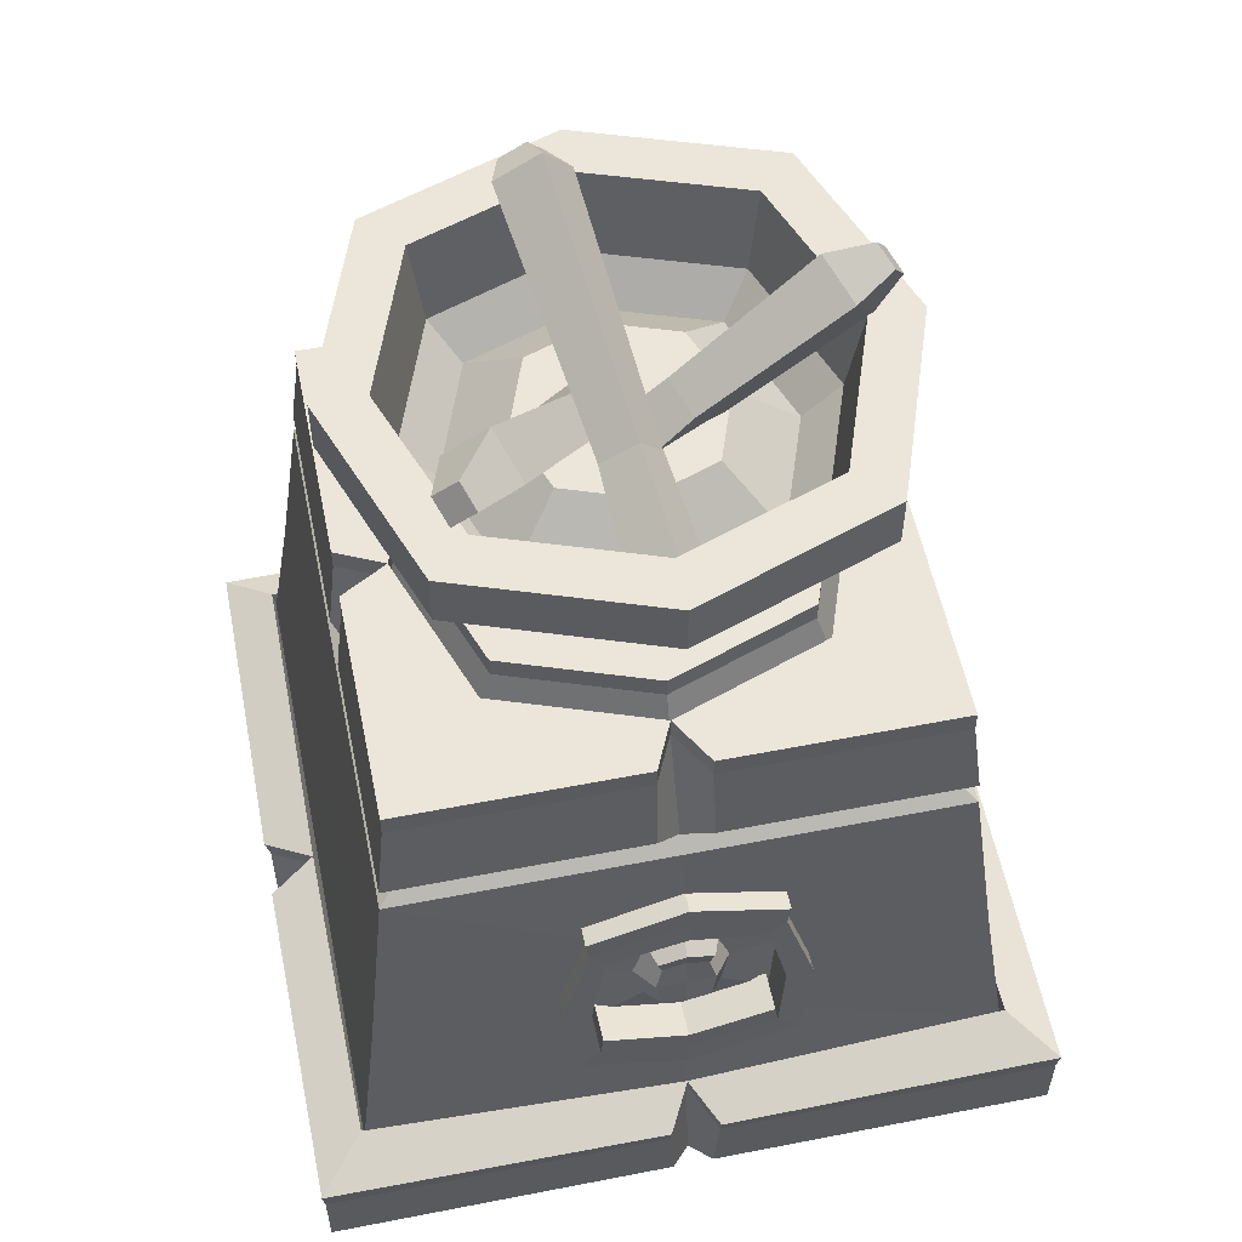
<metadata>
{"format":"obj","ext":"obj","renderer":"f3d","projection":"perspective","resolution":1024,"background":"white","views":[{"elev":55.7,"azim":168.4,"up":"+Y"}]}
</metadata>
<code>
v -0.02159 1.115 -0.2891
v 0.05592 1.264 0.2876
v 0.04049 1.073 -0.2843
v 0.0921 1.239 0.2905
v -0.000901 1.015 -0.2604
v 0.06798 1.205 0.3044
v -0.06298 1.057 -0.2652
v 0.0318 1.23 0.3016
v -0.325 1.255 0.04798
v 0.08032 0.9778 -0.004528
v -0.3079 1.285 0.0301
v 0.1127 1.037 -0.03848
v -0.3225 1.273 -0.004734
v 0.08519 1.014 -0.1046
v -0.3395 1.242 0.01315
v 0.05276 0.9548 -0.07065
v 0.2231 1.281 -0.2101
v -0.003102 1.068 0.1089
v 0.2548 1.256 -0.2063
v 0.0559 1.022 0.1159
v 0.2396 1.232 -0.2352
v 0.02758 0.9779 0.06214
v 0.2079 1.257 -0.239
v -0.03142 1.024 0.05513
v 0.1052 1.235 0.2589
v 0.04316 1.277 0.254
v 0.001769 1.219 0.2779
v 0.06385 1.177 0.2828
v -0.2718 1.249 -0.02876
v -0.2442 1.272 0.03737
v -0.2767 1.213 0.07131
v -0.3042 1.19 0.005188
v 0.2322 1.209 -0.1161
v 0.1732 1.255 -0.1231
v 0.1449 1.21 -0.1768
v 0.2039 1.164 -0.1698
v 0.04688 1.117 -0.09495
v -0.001916 1.15 -0.09877
v -0.03445 1.104 -0.07999
v 0.01434 1.071 -0.07616
v -0.08 1.101 0.01842
v -0.0545 1.147 -0.008259
v -0.07617 1.129 -0.06024
v -0.1017 1.083 -0.03355
v 0.06283 1.146 -0.007793
v 0.1092 1.109 -0.002281
v 0.08694 1.074 -0.04453
v 0.04056 1.111 -0.05004
v -0.4461 0.1735 0.4461
v 0.4461 0.1735 0.4461
v -0.3186 0.8277 0.3186
v 0.3642 0.8277 0.3642
v -0.3642 0.8277 -0.3642
v 0.3642 0.8277 -0.3642
v -0.4461 0.1735 -0.4461
v 0.4461 0.1735 -0.4461
v -0.2196 0.8277 0.2196
v 0.2196 0.8277 0.2196
v 0.2196 0.8277 -0.2196
v -0.2196 0.8277 -0.2196
v -0.2031 0.8809 0.2031
v 0.2031 0.8809 0.2031
v 0.2031 0.8809 -0.2031
v -0.2031 0.8809 -0.2031
v -0.3805 0.674 -0.3805
v -0.3805 0.674 0.3805
v 0.3805 0.674 0.3805
v 0.3805 0.674 -0.3805
v 0.3783 0.7103 0.3783
v -0.3783 0.7103 0.3783
v -0.3783 0.7103 -0.3783
v 0.3783 0.7103 -0.3783
v -0.3607 0.692 -0.3607
v -0.3607 0.692 0.3607
v 0.3607 0.692 0.3607
v 0.3607 0.692 -0.3607
v -0.1501 0.2897 0.4276
v 0.1501 0.2897 0.4276
v 0.128 0.5382 0.4009
v -0.128 0.5382 0.4009
v 0.128 0.5382 -0.4009
v -0.128 0.5382 -0.4009
v 0.1501 0.2897 -0.4276
v -0.1501 0.2897 -0.4276
v 0.4133 0.4098 -0.4133
v 0.4133 0.4098 0.4133
v 0.1671 0.4139 0.4143
v -0.1671 0.4139 0.4143
v -0.4133 0.4098 0.4133
v -0.4133 0.4098 -0.4133
v -0.1671 0.4139 -0.4143
v 0.1671 0.4139 -0.4143
v 3e-06 0.8809 -0.2752
v 3e-06 0.8809 0.2752
v 3e-06 0.8277 0.2976
v 3e-06 0.692 0.3607
v 3e-06 0.674 0.3805
v 3e-06 0.5801 0.4009
v 3e-06 0.243 0.4276
v 3e-06 0.1456 0.4461
v 3e-06 0.1456 -0.4461
v 3e-06 0.243 -0.4276
v 3e-06 0.5801 -0.4009
v 3e-06 0.674 -0.3805
v 3e-06 0.692 -0.3607
v 3e-06 0.8277 -0.2976
v 0.2976 0.8277 8e-06
v 0.3607 0.692 4e-06
v 0.3805 0.674 4e-06
v 0.4133 0.4098 4e-06
v 0.4461 0.1456 4e-06
v -0.4461 0.1456 4e-06
v -0.4133 0.4098 4e-06
v -0.3805 0.674 4e-06
v -0.3607 0.692 4e-06
v -0.2976 0.8277 8e-06
v -0.2752 0.8809 8e-06
v 0.2752 0.8809 8e-06
v 3e-06 0.2459 0.4558
v 0.1498 0.2924 0.4558
v 0.1671 0.4167 0.4424
v 3e-06 0.583 0.4291
v 0.1283 0.5409 0.4291
v -0.1671 0.4167 0.4424
v -0.1283 0.5409 0.4291
v -0.1498 0.2924 0.4558
v 3e-06 0.2459 -0.4558
v 0.1671 0.4167 -0.4424
v 0.1498 0.2924 -0.4558
v 3e-06 0.583 -0.429
v 0.1283 0.5409 -0.429
v -0.1671 0.4167 -0.4424
v -0.1498 0.2924 -0.4558
v -0.1283 0.5409 -0.429
v 3e-06 0.2829 0.4528
v 0.1205 0.314 0.4535
v 0.1302 0.4161 0.4425
v 3e-06 0.5448 0.4322
v 0.1058 0.5183 0.4315
v -0.1302 0.4161 0.4425
v -0.1058 0.5183 0.4315
v -0.1205 0.314 0.4535
v 3e-06 0.2829 -0.4528
v 0.1302 0.4161 -0.4425
v 0.1205 0.314 -0.4535
v 3e-06 0.5448 -0.4322
v 0.1058 0.5183 -0.4315
v -0.1302 0.4161 -0.4425
v -0.1205 0.314 -0.4535
v -0.1058 0.5183 -0.4315
v -1e-06 0.2771 0.3956
v 0.1211 0.3085 0.3962
v 0.1302 0.4107 0.3853
v 3e-06 0.539 0.375
v 0.1052 0.5128 0.3743
v -0.1302 0.4107 0.3853
v -0.1052 0.5128 0.3743
v -0.1211 0.3085 0.3962
v 3e-06 0.2771 -0.3956
v 0.1302 0.4107 -0.3853
v 0.1211 0.3085 -0.3962
v 3e-06 0.539 -0.375
v 0.1052 0.5128 -0.3742
v -0.1302 0.4107 -0.3853
v -0.1211 0.3085 -0.3962
v -0.1052 0.5128 -0.3742
v -1e-06 0.8809 -0.2095
v 0.2095 0.8809 8e-06
v 0.1546 0.8809 -0.1546
v -0.2095 0.8809 8e-06
v -0.1546 0.8809 -0.1546
v -0.1546 0.8809 0.1546
v -1e-06 0.8809 0.2095
v 0.1546 0.8809 0.1546
v -1e-06 0.9207 -0.2095
v 0.2095 0.9207 8e-06
v 0.1546 0.9207 -0.1546
v -0.2095 0.9207 8e-06
v -0.1546 0.9207 -0.1546
v -0.1546 0.9207 0.1546
v -1e-06 0.9207 0.2095
v 0.1546 0.9207 0.1546
v -1e-06 0.9207 -0.1476
v 0.1476 0.9207 8e-06
v 0.1089 0.9207 -0.1089
v -0.1476 0.9207 8e-06
v -0.1089 0.9207 -0.1089
v -0.1089 0.9207 0.1089
v -1e-06 0.9207 0.1476
v 0.1089 0.9207 0.1089
v -1e-06 0.9573 -0.1476
v 0.1476 0.9573 8e-06
v 0.1089 0.9573 -0.1089
v -0.1476 0.9573 8e-06
v -0.1089 0.9573 -0.1089
v -0.1089 0.9573 0.1089
v -1e-06 0.9573 0.1476
v 0.1089 0.9573 0.1089
v -1e-06 1.029 -0.2851
v 0.2851 1.029 8e-06
v 0.2104 1.029 -0.2104
v -0.2851 1.029 8e-06
v -0.2104 1.029 -0.2104
v -0.2104 1.029 0.2105
v -1e-06 1.029 0.2851
v 0.2104 1.029 0.2105
v -1e-06 1.115 -0.3681
v 0.3681 1.115 8e-06
v 0.2717 1.115 -0.2717
v -0.3681 1.115 8e-06
v -0.2717 1.115 -0.2717
v -0.2717 1.115 0.2717
v -1e-06 1.115 0.3682
v 0.2717 1.115 0.2717
v -1e-06 1.192 -0.3681
v 0.3681 1.192 8e-06
v 0.2717 1.192 -0.2717
v -0.3681 1.192 8e-06
v -0.2717 1.192 -0.2717
v -0.2717 1.192 0.2717
v -1e-06 1.192 0.3682
v 0.2717 1.192 0.2717
v -1e-06 1.192 -0.296
v 0.296 1.192 8e-06
v 0.2185 1.192 -0.2185
v -0.296 1.192 8e-06
v -0.2185 1.192 -0.2185
v -0.2185 1.192 0.2185
v -1e-06 1.192 0.2961
v 0.2185 1.192 0.2185
v -1e-06 1.07 -0.2751
v 0.2751 1.07 2.7e-05
v 0.203 1.07 -0.203
v -0.2751 1.07 2.7e-05
v -0.203 1.07 -0.203
v -0.203 1.07 0.2031
v -1e-06 1.07 0.2751
v 0.203 1.07 0.2031
v -9e-06 1.02 -0.2245
v 0.2245 1.02 2.7e-05
v 0.1658 1.02 -0.1657
v -0.2245 1.02 2.7e-05
v -0.1658 1.02 -0.1657
v -0.1658 1.02 0.1658
v -9e-06 1.02 0.2246
v 0.1658 1.02 0.1658
v -0.02573 0.7103 0.3783
v -0.02854 0.8277 0.3642
v 0.02782 0.8277 0.3642
v 0.02304 0.7103 0.3783
v -0.3783 0.7103 -0.03729
v -0.3642 0.8277 -0.03548
v -0.3642 0.8277 0.0342
v -0.3783 0.7103 0.03666
v 0.03154 0.7103 -0.3783
v 0.03081 0.8277 -0.3642
v -0.03875 0.8277 -0.3642
v -0.04213 0.7103 -0.3783
v 0.3783 0.7103 0.03065
v 0.3642 0.8277 0.03139
v 0.3642 0.8277 -0.03746
v 0.3783 0.7103 -0.03822
v -1e-06 0.3449 0.4028
v 0.05223 0.3666 0.4035
v 0.06522 0.4107 0.3923
v -1e-06 0.4764 0.3818
v 0.04537 0.4547 0.3811
v -0.06523 0.4107 0.3923
v -0.04537 0.4547 0.3811
v -0.05223 0.3666 0.4035
v -1e-06 0.3449 -0.4028
v 0.06522 0.4107 -0.3923
v 0.05223 0.3666 -0.4035
v -1e-06 0.4764 -0.3818
v 0.04537 0.4547 -0.3811
v -0.06523 0.4107 -0.3923
v -0.05223 0.3666 -0.4035
v -0.04537 0.4547 -0.3811
v -1e-06 0.4175 0.4249
v -1e-06 0.3763 0.4314
v 0.03358 0.3859 0.4325
v 0.04061 0.4158 0.425
v -1e-06 0.4578 0.4186
v 0.03171 0.4457 0.4174
v -0.04061 0.4158 0.425
v -0.03172 0.4457 0.4174
v -0.03359 0.3859 0.4325
v -1e-06 0.3763 -0.4314
v -1e-06 0.4175 -0.4248
v 0.0406 0.4158 -0.425
v 0.03358 0.3859 -0.4325
v -1e-06 0.4578 -0.4186
v 0.03171 0.4457 -0.4173
v -0.04061 0.4158 -0.425
v -0.03359 0.3859 -0.4325
v -0.03172 0.4457 -0.4173
v 0.5128 0.1308 -0.5128
v -0.5128 0.1308 -0.5128
v 0.5128 0.1308 0.5128
v -0.5128 0.1308 0.5128
v 0.4714 -0 8e-06
v -1e-06 -0 -0.4714
v 0.5128 0.03344 -0.5128
v -0.5128 0.03344 -0.5128
v -0.4714 -0 8e-06
v 3e-06 -0 0.4714
v 0.5128 0.03344 0.5128
v -0.5128 0.03344 0.5128
v 0.03647 0.1308 -0.5128
v 0.02994 0.03344 -0.5128
v 0.4714 -0 -0.4714
v -0.4714 -0 -0.4714
v 0.4714 -0 0.4714
v -0.4714 -0 0.4714
v -0.03407 0.1308 -0.5128
v -0.02681 0.03344 -0.5128
v -0.5128 0.03344 -0.04144
v -0.5128 0.1308 -0.03867
v -0.5128 0.1308 0.02934
v -0.5128 0.03344 0.03169
v -0.04567 0.1308 0.5128
v -0.03511 0.03344 0.5128
v 0.03062 0.03344 0.5128
v 0.02586 0.1308 0.5128
v 0.5128 0.1308 0.04297
v 0.5128 0.03344 0.04035
v 0.5128 0.03344 -0.03254
v 0.5128 0.1308 -0.04151
v -0.3642 0.8277 0.2767
v -0.2692 0.8277 0.3642
v -0.3699 0.7803 0.3699
v -5e-06 1.093 -0.1361
v -5e-06 1.093 2.7e-05
v 0.1361 1.093 2.7e-05
v 0.1005 1.093 -0.1004
v -0.1361 1.093 2.7e-05
v -0.1005 1.093 -0.1004
v -0.1005 1.093 0.1005
v -5e-06 1.093 0.1361
v 0.1005 1.093 0.1005
v 3e-06 0.8577 0.2976
v 0.02782 0.8577 0.3642
v 0.3642 0.8577 0.3642
v 0.2196 0.8577 0.2196
v 0.3642 0.8577 0.03139
v 0.2976 0.8577 8e-06
v 0.2976 0.8577 8e-06
v 0.3642 0.8577 -0.03746
v 0.3642 0.8577 -0.3642
v 0.2196 0.8577 -0.2196
v 0.03081 0.8577 -0.3642
v 3e-06 0.8577 -0.2976
v -0.3642 0.8577 -0.3642
v -0.3642 0.8577 -0.03548
v -0.2976 0.8577 8e-06
v -0.2196 0.8577 -0.2196
v 3e-06 0.8577 -0.2976
v -0.03875 0.8577 -0.3642
v -0.3186 0.8577 0.3186
v -0.2692 0.8577 0.3642
v -0.02854 0.8577 0.3642
v 3e-06 0.8577 0.2976
v -0.2196 0.8577 0.2196
v -0.2976 0.8577 8e-06
v -0.3642 0.8577 0.0342
v -0.3642 0.8577 0.2767
v 3e-06 0.6092 0.3993
v 0.133 0.5673 0.3993
v 3e-06 0.6121 0.4275
v 0.1333 0.57 0.4275
v -0.133 0.5673 0.3993
v -0.1333 0.57 0.4275
v 0.133 0.5673 -0.3993
v 3e-06 0.6092 -0.3993
v 0.1333 0.57 -0.4275
v 3e-06 0.6121 -0.4275
v -0.133 0.5673 -0.3993
v -0.1333 0.57 -0.4275
v 0.1164 0.3434 0.4519
v 3e-06 0.3123 0.4512
v 0.117 0.3379 0.3947
v -1e-06 0.3065 0.394
v -0.1164 0.3434 0.4519
v -0.117 0.3379 0.3947
v 3e-06 0.3123 -0.4512
v 0.1164 0.3434 -0.4519
v 3e-06 0.3065 -0.394
v 0.117 0.3379 -0.3947
v -0.1164 0.3434 -0.4519
v -0.117 0.3379 -0.3947
v 0.2031 0.9109 -0.2031
v 0.2752 0.9109 8e-06
v 0.1546 0.9109 -0.1546
v 0.2095 0.9109 8e-06
v 3e-06 0.9109 -0.2752
v -1e-06 0.9109 -0.2095
v -0.2031 0.9109 -0.2031
v -0.1546 0.9109 -0.1546
v -0.2752 0.9109 8e-06
v -0.2095 0.9109 8e-06
v 3e-06 0.9109 0.2752
v -0.2031 0.9109 0.2031
v -1e-06 0.9109 0.2095
v -0.1546 0.9109 0.1546
v 0.2031 0.9109 0.2031
v 0.1546 0.9109 0.1546
v 0.1546 0.9507 -0.1546
v 0.2095 0.9507 8e-06
v 0.1089 0.9507 -0.1089
v 0.1476 0.9507 8e-06
v -1e-06 0.9507 -0.2095
v -1e-06 0.9507 -0.1476
v -0.1546 0.9507 -0.1546
v -0.1089 0.9507 -0.1089
v -0.2095 0.9507 8e-06
v -0.1476 0.9507 8e-06
v -1e-06 0.9507 0.2095
v -0.1546 0.9507 0.1546
v -1e-06 0.9507 0.1476
v -0.1089 0.9507 0.1089
v 0.1546 0.9507 0.1546
v 0.1089 0.9507 0.1089
v -1e-06 0.5038 0.3882
v 0.05151 0.4821 0.3875
v -1e-06 0.4852 0.4249
v 0.03786 0.4731 0.4237
v -0.05152 0.4821 0.3875
v -0.03787 0.4731 0.4237
v 0.05151 0.4821 -0.3874
v -1e-06 0.5038 -0.3882
v 0.03786 0.4731 -0.4237
v -1e-06 0.4852 -0.4249
v -0.05152 0.4821 -0.3874
v -0.03787 0.4731 -0.4237
v 0.000449 0.1741 -0.4528
v -0.4493 0.2021 -0.4493
v -0.03362 0.1593 -0.5195
v -0.516 0.1593 -0.516
v -0.4529 0.1741 0.000453
v -0.5196 0.1593 -0.03822
v -0.4528 0.1741 -0.000441
v -0.4493 0.2021 0.4493
v -0.5195 0.1594 0.0289
v -0.516 0.1593 0.516
v 0.000455 0.1741 0.4529
v -0.04522 0.1593 0.5196
v 0.4493 0.2021 -0.4493
v -0.000445 0.1741 -0.4529
v 0.516 0.1593 -0.516
v 0.03602 0.1593 -0.5195
v 0.4529 0.1741 0.000454
v 0.5196 0.1593 -0.04106
v -0.000442 0.1741 0.4528
v 0.4493 0.2021 0.4492
v 0.02541 0.1594 0.5195
v 0.516 0.1593 0.5159
v 0.4529 0.1741 -0.000447
v 0.5196 0.1593 0.04252
f 25 26 2 4
f 28 25 4 6
f 27 28 6 8
f 26 27 8 2
f 2 8 6 4
f 7 1 3 5
f 30 31 41 42
f 29 30 42 43
f 32 29 43 44
f 31 32 44 41
f 10 16 14 12
f 15 9 11 13
f 33 34 45 46
f 36 33 46 47
f 35 36 47 48
f 34 35 48 45
f 18 24 22 20
f 23 17 19 21
f 37 38 26 25
f 38 39 27 26
f 39 40 28 27
f 40 37 25 28
f 11 30 29 13
f 9 31 30 11
f 15 32 31 9
f 13 29 32 15
f 17 34 33 19
f 23 35 34 17
f 21 36 35 23
f 19 33 36 21
f 1 38 37 3
f 7 39 38 1
f 5 40 39 7
f 3 37 40 5
f 42 41 10 12
f 43 42 12 14
f 44 43 14 16
f 41 44 16 10
f 46 45 18 20
f 47 46 20 22
f 48 47 22 24
f 45 48 24 18
f 250 96 75 69
f 332 333 334 335
f 105 255 72 76
f 262 108 76 72
f 73 115 251 71
f 341 342 343 344
f 347 348 349 350
f 349 351 352 350
f 353 354 355 356
f 94 95 58 62
f 118 107 59 63
f 59 106 93 63
f 60 116 117 64
f 55 112 113 90
f 279 280 281 282
f 110 111 56 85
f 288 289 290 291
f 249 250 69 52
f 71 251 252 53
f 255 256 54 72
f 261 262 72 54
f 65 114 115 73
f 96 97 67 75
f 108 109 68 76
f 104 105 76 68
f 99 100 50 78
f 50 86 87 78
f 67 97 98 79
f 88 89 49 77
f 103 104 68 81
f 92 85 56 83
f 56 101 102 83
f 55 90 91 84
f 109 110 85 68
f 87 86 67 79
f 283 279 282 284
f 66 89 88 80
f 90 113 114 65
f 91 90 65 82
f 289 292 293 290
f 68 85 92 81
f 336 333 332 337
f 57 95 94 61
f 359 360 361 362 363
f 70 247 248 330 331
f 74 96 247 70
f 66 97 96 74
f 98 97 66 80
f 285 279 283 286
f 287 280 279 285
f 49 100 99 77
f 102 101 55 84
f 294 289 288 295
f 296 292 289 294
f 65 104 103 82
f 73 105 104 65
f 71 258 105 73
f 53 257 258 71
f 357 358 353 356
f 93 106 60 64
f 69 259 260 52
f 75 108 259 69
f 67 109 108 75
f 86 110 109 67
f 50 111 110 86
f 113 112 49 89
f 114 113 89 66
f 115 114 66 74
f 254 115 74 70
f 253 254 70 331 329
f 364 365 366 359 363
f 117 116 57 61
f 338 339 333 336
f 334 333 339 340
f 58 107 118 62
f 343 345 346 344
f 99 78 120 119
f 78 87 121 120
f 87 79 123 121
f 368 367 369 370
f 367 371 372 369
f 80 88 124 125
f 77 99 119 126
f 88 77 126 124
f 92 83 129 128
f 83 102 127 129
f 374 373 375 376
f 81 92 128 131
f 102 84 133 127
f 84 91 132 133
f 377 374 376 378
f 91 82 134 132
f 119 120 136 135
f 120 121 137 136
f 121 123 139 137
f 123 122 138 139
f 122 125 141 138
f 125 124 140 141
f 126 119 135 142
f 124 126 142 140
f 128 129 145 144
f 129 127 143 145
f 130 131 147 146
f 131 128 144 147
f 127 133 149 143
f 133 132 148 149
f 134 130 146 150
f 132 134 150 148
f 380 379 381 382
f 136 137 153 152
f 137 139 155 153
f 139 138 154 155
f 138 141 157 154
f 141 140 156 157
f 383 380 382 384
f 140 142 158 156
f 144 145 161 160
f 386 385 387 388
f 146 147 163 162
f 147 144 160 163
f 385 389 390 387
f 149 148 164 165
f 150 146 162 166
f 148 150 166 164
f 392 391 393 394
f 391 395 396 393
f 395 397 398 396
f 397 399 400 398
f 402 401 403 404
f 399 402 404 400
f 401 405 406 403
f 405 392 394 406
f 168 169 177 176
f 169 167 175 177
f 167 171 179 175
f 171 170 178 179
f 172 173 181 180
f 170 172 180 178
f 173 174 182 181
f 174 168 176 182
f 408 407 409 410
f 407 411 412 409
f 411 413 414 412
f 413 415 416 414
f 418 417 419 420
f 415 418 420 416
f 417 421 422 419
f 421 408 410 422
f 184 185 193 192
f 185 183 191 193
f 183 187 195 191
f 187 186 194 195
f 188 189 197 196
f 186 188 196 194
f 189 190 198 197
f 190 184 192 198
f 192 193 201 200
f 193 191 199 201
f 191 195 203 199
f 195 194 202 203
f 196 197 205 204
f 194 196 204 202
f 197 198 206 205
f 198 192 200 206
f 200 201 209 208
f 201 199 207 209
f 199 203 211 207
f 203 202 210 211
f 204 205 213 212
f 202 204 212 210
f 205 206 214 213
f 206 200 208 214
f 208 209 217 216
f 209 207 215 217
f 207 211 219 215
f 211 210 218 219
f 212 213 221 220
f 210 212 220 218
f 213 214 222 221
f 214 208 216 222
f 216 217 225 224
f 217 215 223 225
f 215 219 227 223
f 219 218 226 227
f 220 221 229 228
f 218 220 228 226
f 221 222 230 229
f 222 216 224 230
f 224 225 233 232
f 225 223 231 233
f 223 227 235 231
f 227 226 234 235
f 228 229 237 236
f 226 228 236 234
f 229 230 238 237
f 230 224 232 238
f 232 233 241 240
f 233 231 239 241
f 231 235 243 239
f 235 234 242 243
f 236 237 245 244
f 234 236 244 242
f 237 238 246 245
f 238 232 240 246
f 248 247 96 95
f 95 96 250 249
f 252 251 115 116
f 116 115 254 253
f 105 106 256 255
f 258 257 106 105
f 260 259 108 107
f 107 108 262 261
f 151 152 264 263
f 152 153 265 264
f 153 155 267 265
f 155 154 266 267
f 154 157 269 266
f 157 156 268 269
f 158 151 263 270
f 156 158 270 268
f 160 161 273 272
f 161 159 271 273
f 162 163 275 274
f 163 160 272 275
f 159 165 277 271
f 165 164 276 277
f 166 162 274 278
f 164 166 278 276
f 263 264 281 280
f 264 265 282 281
f 265 267 284 282
f 424 423 425 426
f 423 427 428 425
f 269 268 285 286
f 270 263 280 287
f 268 270 287 285
f 272 273 291 290
f 273 271 288 291
f 430 429 431 432
f 275 272 290 293
f 271 277 295 288
f 277 276 294 295
f 433 430 432 434
f 276 278 296 294
f 436 435 437 438
f 439 436 438 440
f 442 441 443 444
f 101 309 310 302
f 327 328 111 301
f 298 315 316 304
f 317 318 298 304
f 111 325 326 301
f 323 324 100 306
f 100 321 322 306
f 300 319 320 308
f 448 447 449 450
f 310 309 297 303
f 310 303 311 302
f 304 316 302 312
f 305 317 304 312
f 308 320 305 314
f 316 315 101 302
f 112 318 317 305
f 320 319 112 305
f 445 442 444 446
f 322 321 300 308
f 306 322 308 314
f 307 323 306 313
f 299 324 323 307
f 454 453 455 456
f 457 454 456 458
f 326 325 299 307
f 301 326 307 313
f 303 327 301 311
f 297 328 327 303
f 447 451 452 449
f 331 330 51
f 329 331 51
f 240 241 335 334
f 241 239 332 335
f 239 243 337 332
f 243 242 336 337
f 244 245 339 338
f 242 244 338 336
f 245 246 340 339
f 246 240 334 340
f 95 249 342 341
f 249 52 343 342
f 58 95 341 344
f 52 260 345 343
f 260 107 346 345
f 107 58 344 346
f 107 261 348 347
f 261 54 349 348
f 59 107 347 350
f 54 256 351 349
f 256 106 352 351
f 106 59 350 352
f 53 252 354 353
f 252 116 355 354
f 116 60 356 355
f 106 257 358 357
f 257 53 353 358
f 60 106 357 356
f 51 330 360 359
f 330 248 361 360
f 248 95 362 361
f 95 57 363 362
f 116 253 365 364
f 253 329 366 365
f 329 51 359 366
f 57 116 364 363
f 79 98 367 368
f 122 123 370 369
f 123 79 368 370
f 98 80 371 367
f 80 125 372 371
f 125 122 369 372
f 103 81 373 374
f 81 131 375 373
f 131 130 376 375
f 82 103 374 377
f 130 134 378 376
f 134 82 377 378
f 135 136 379 380
f 136 152 381 379
f 152 151 382 381
f 142 135 380 383
f 151 158 384 382
f 158 142 383 384
f 145 143 385 386
f 159 161 388 387
f 161 145 386 388
f 143 149 389 385
f 149 165 390 389
f 165 159 387 390
f 118 63 391 392
f 169 168 394 393
f 63 93 395 391
f 167 169 393 396
f 93 64 397 395
f 171 167 396 398
f 64 117 399 397
f 170 171 398 400
f 61 94 401 402
f 173 172 404 403
f 117 61 402 399
f 172 170 400 404
f 94 62 405 401
f 174 173 403 406
f 62 118 392 405
f 168 174 406 394
f 176 177 407 408
f 185 184 410 409
f 177 175 411 407
f 183 185 409 412
f 175 179 413 411
f 187 183 412 414
f 179 178 415 413
f 186 187 414 416
f 180 181 417 418
f 189 188 420 419
f 178 180 418 415
f 188 186 416 420
f 181 182 421 417
f 190 189 419 422
f 182 176 408 421
f 184 190 422 410
f 267 266 423 424
f 283 284 426 425
f 284 267 424 426
f 266 269 427 423
f 269 286 428 427
f 286 283 425 428
f 274 275 429 430
f 275 293 431 429
f 293 292 432 431
f 278 274 430 433
f 292 296 434 432
f 296 278 433 434
f 55 101 435 436
f 101 315 437 435
f 315 298 438 437
f 112 55 436 439
f 298 318 440 438
f 318 112 439 440
f 49 112 441 442
f 112 319 443 441
f 319 300 444 443
f 100 49 442 445
f 300 321 446 444
f 321 100 445 446
f 101 56 447 448
f 297 309 450 449
f 309 101 448 450
f 56 111 451 447
f 111 328 452 451
f 328 297 449 452
f 50 100 453 454
f 100 324 455 453
f 324 299 456 455
f 111 50 454 457
f 299 325 458 456
f 325 111 457 458

</code>
